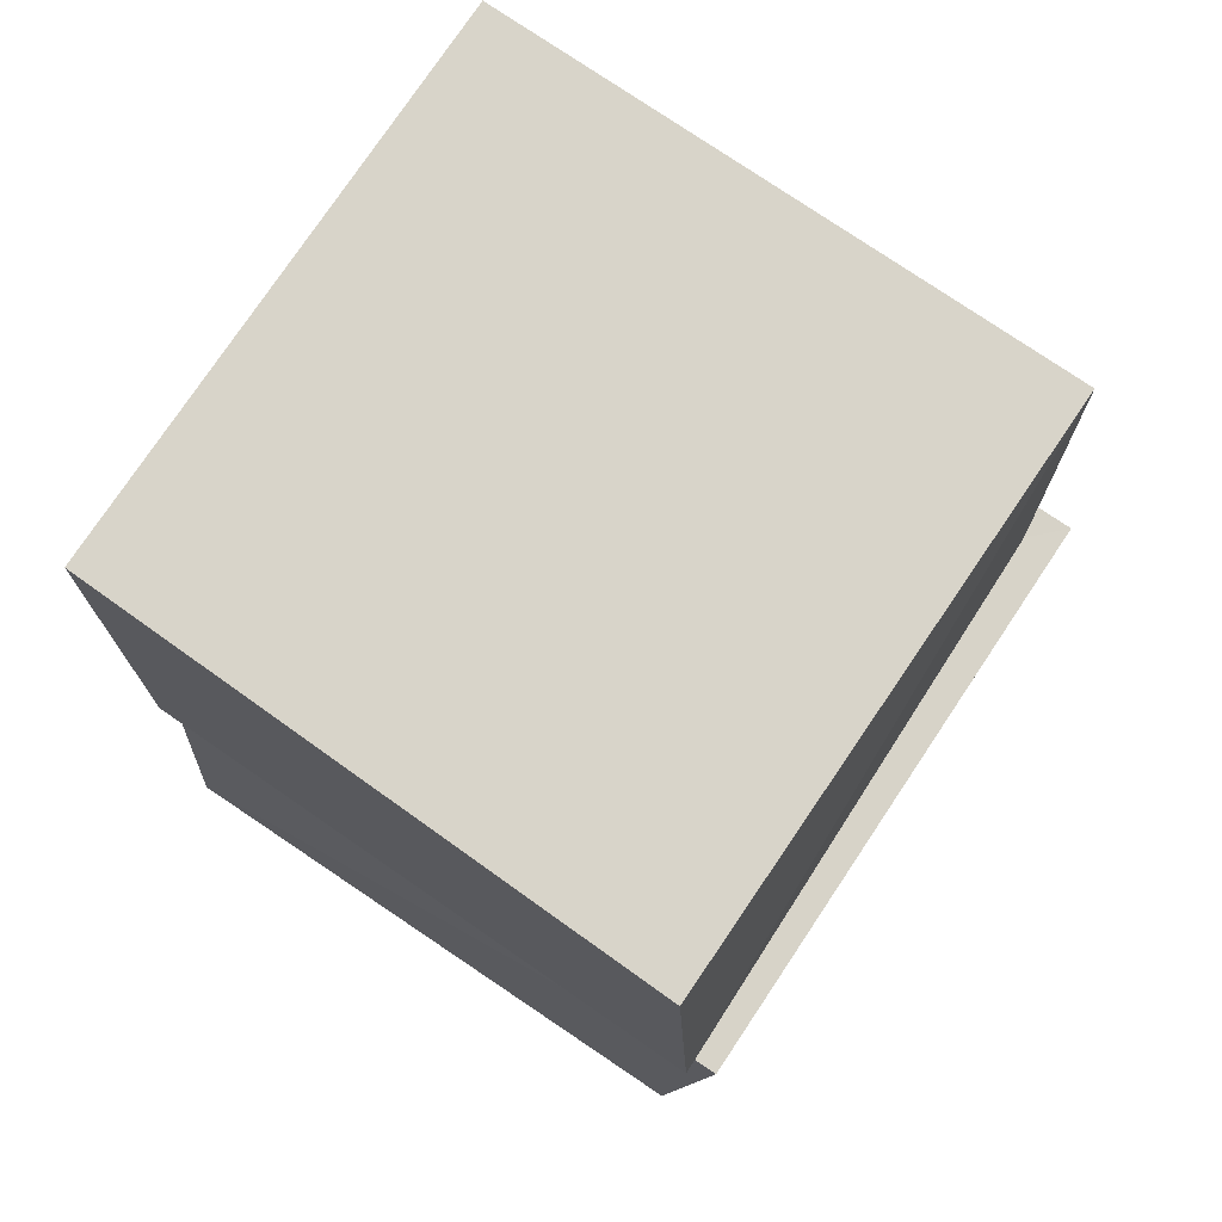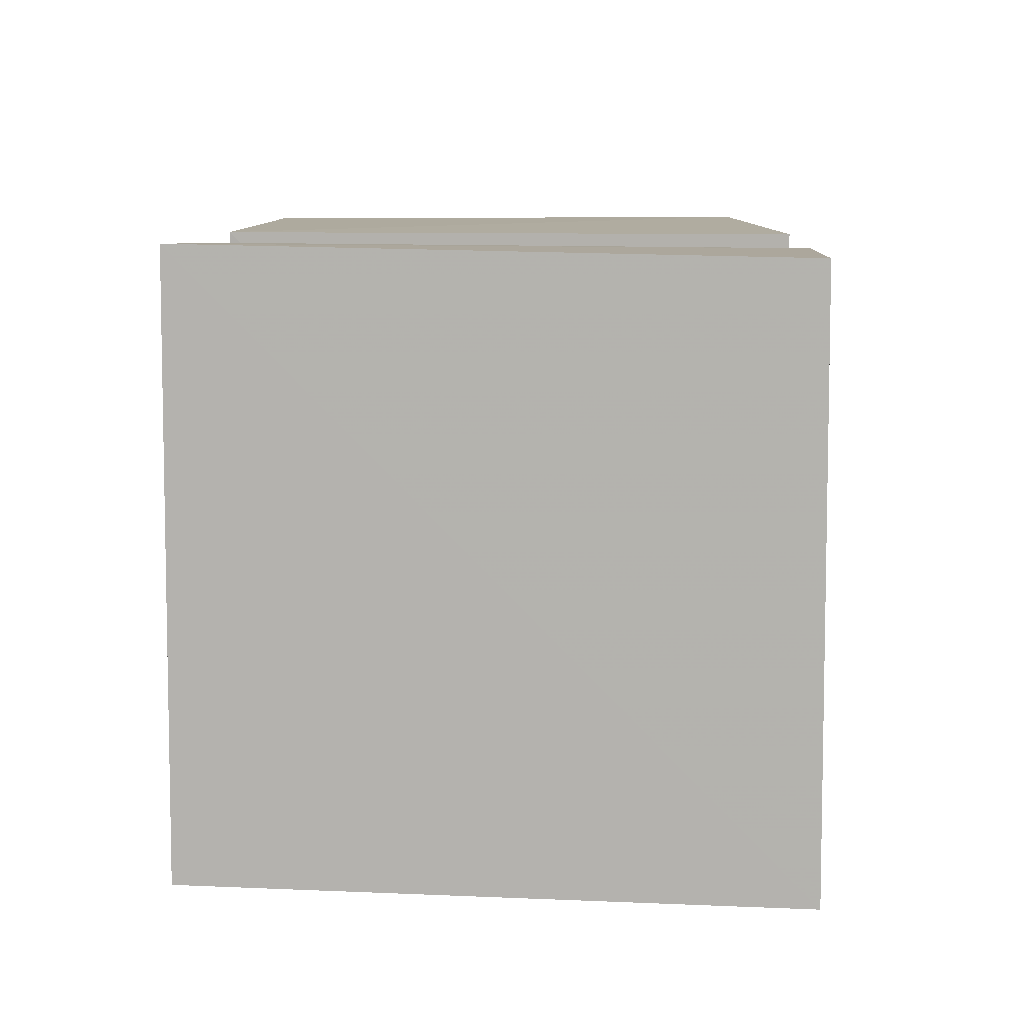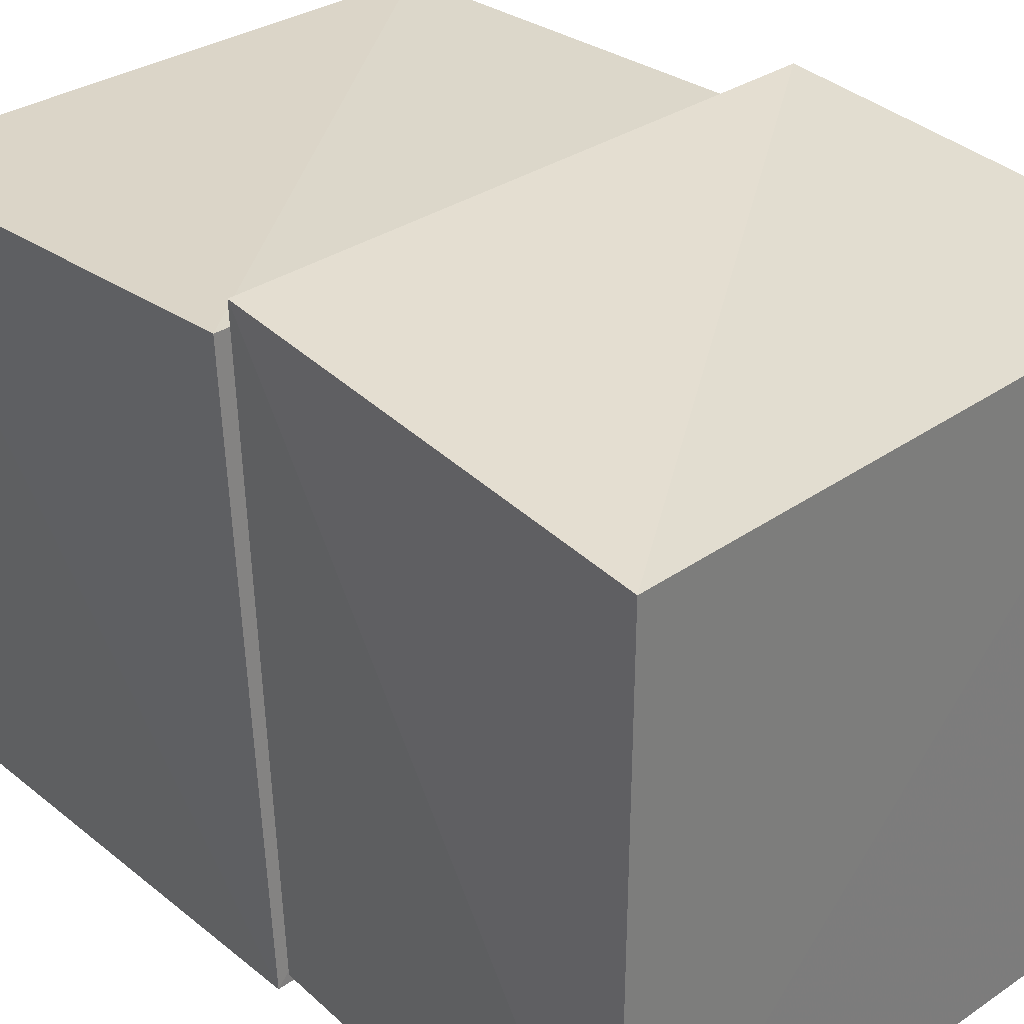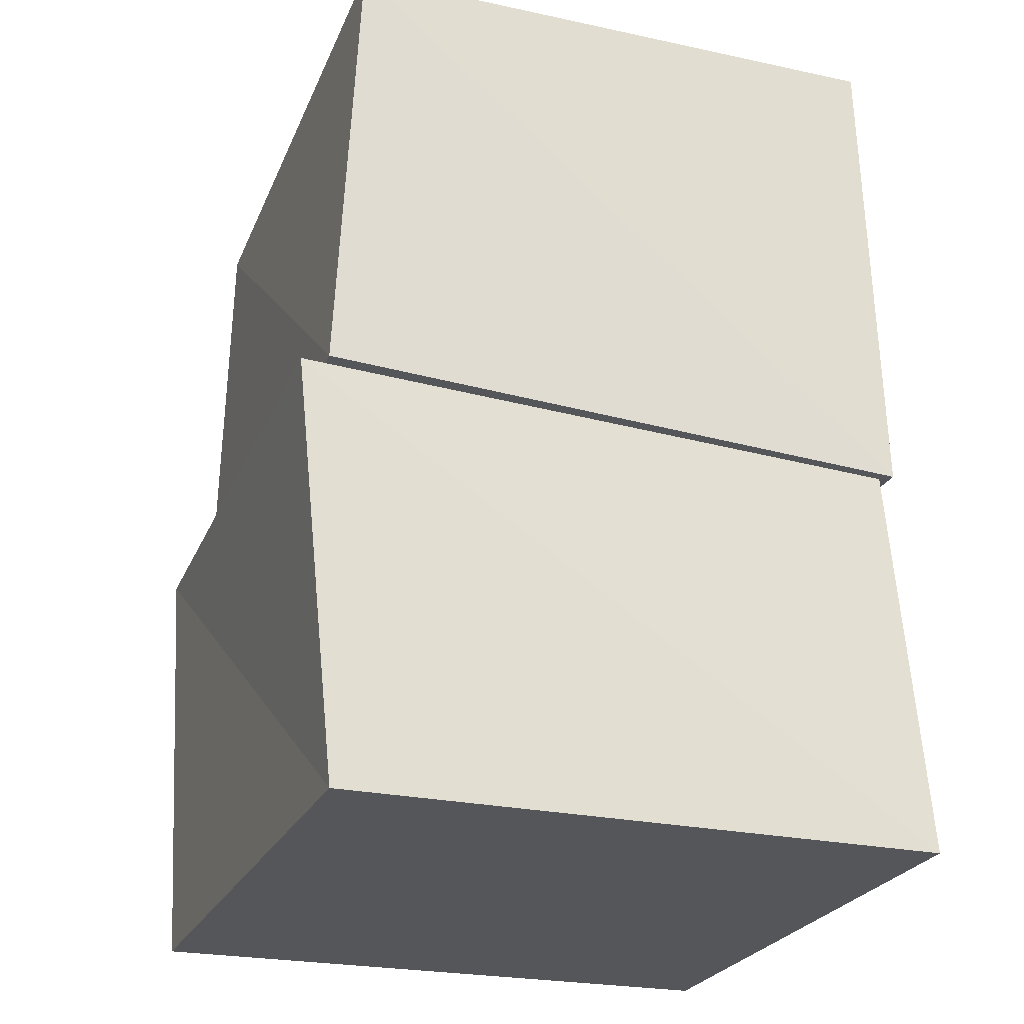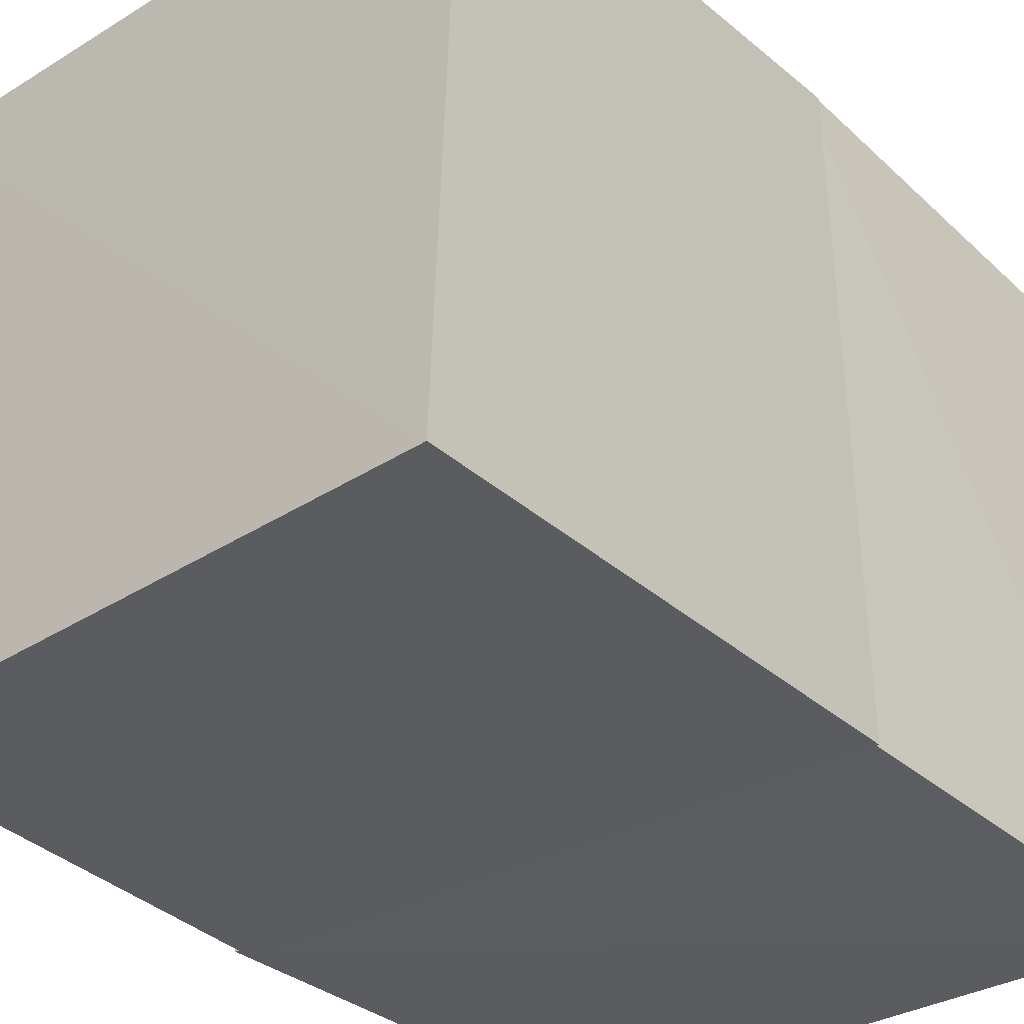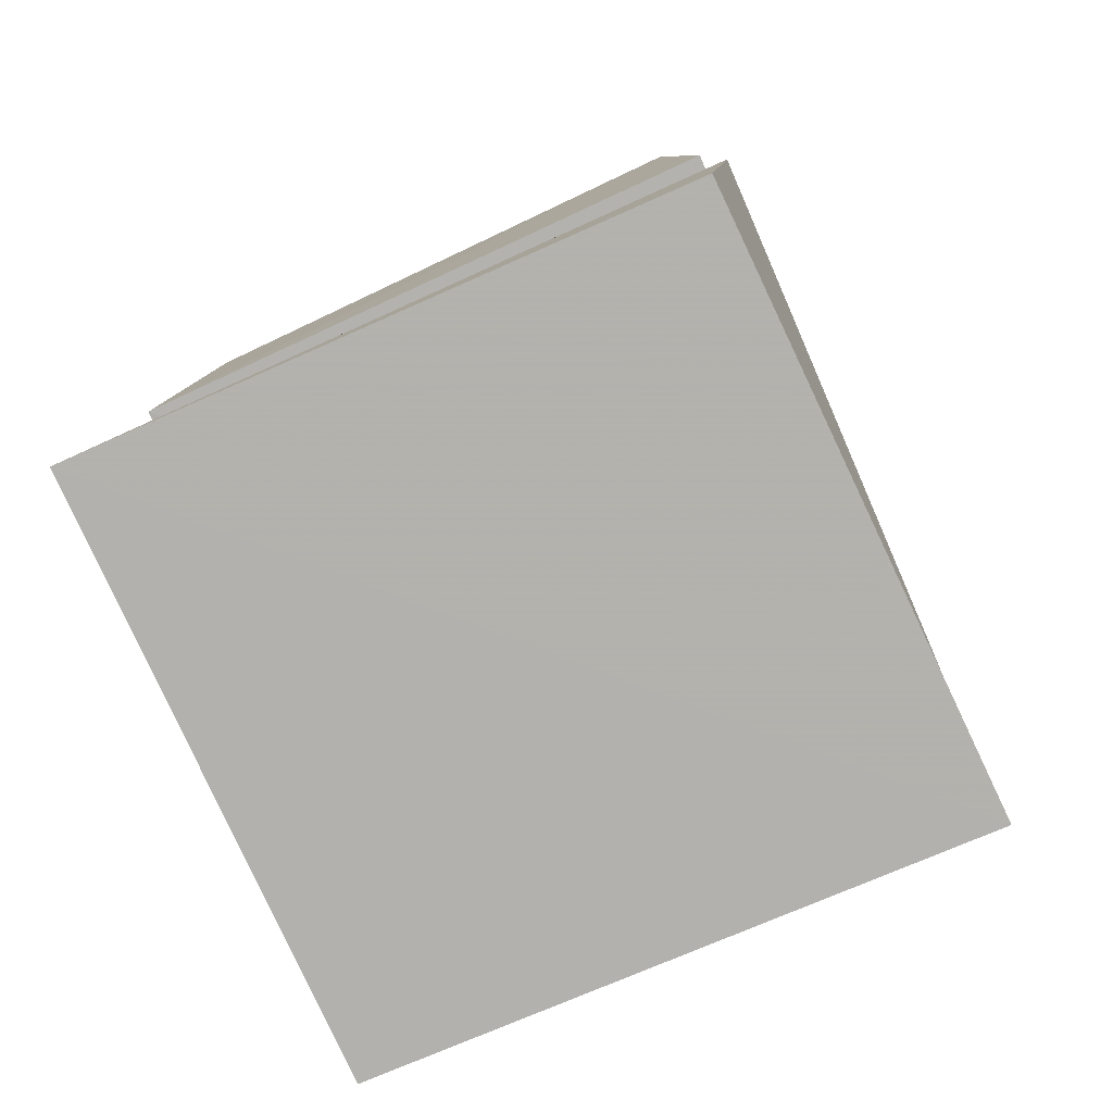
<metadata>
{"format":"obj","ext":"obj","renderer":"f3d","projection":"perspective","resolution":1024,"background":"white","views":[{"elev":75.8,"azim":-55.8,"up":"+Y"},{"elev":-79.8,"azim":-90.9,"up":"+Y"},{"elev":32.1,"azim":-43.2,"up":"+Z"},{"elev":-25.4,"azim":160.6,"up":"+Y"},{"elev":-33.2,"azim":-140.7,"up":"+Z"},{"elev":-79.3,"azim":-65.9,"up":"+Y"}]}
</metadata>
<code>
v -0.03012 0.7235 -0.02878
v 1.053 0.7718 -0.03943
v 1.026 0.7906 1.029
v -0.04034 0.7716 1.054
v -0.01561 1.622 -0.01525
v 1.013 1.599 -0.03595
v 1.014 1.579 1.014
v -0.03603 1.599 1.013
v -0.04891 0.0007753 -0.04901
v 1.025 0.001612 -0.04249
v 1.052 0.00118 1.052
v -0.04244 0.001616 1.025
v -0.009884 0.7229 -0.01239
v 1.096 0.7723 -0.01453
v 1.088 0.7926 1.087
v -0.01407 0.772 1.095
f 1 5 6
f 1 6 2
f 1 8 5
f 3 1 2
f 3 2 7
f 4 1 3
f 4 3 7
f 4 7 8
f 4 8 1
f 5 7 6
f 5 8 7
f 7 2 6
f 9 13 14
f 9 14 10
f 9 16 13
f 11 9 10
f 11 10 15
f 12 9 11
f 12 11 15
f 12 15 16
f 12 16 9
f 13 15 14
f 13 16 15
f 15 10 14

</code>
